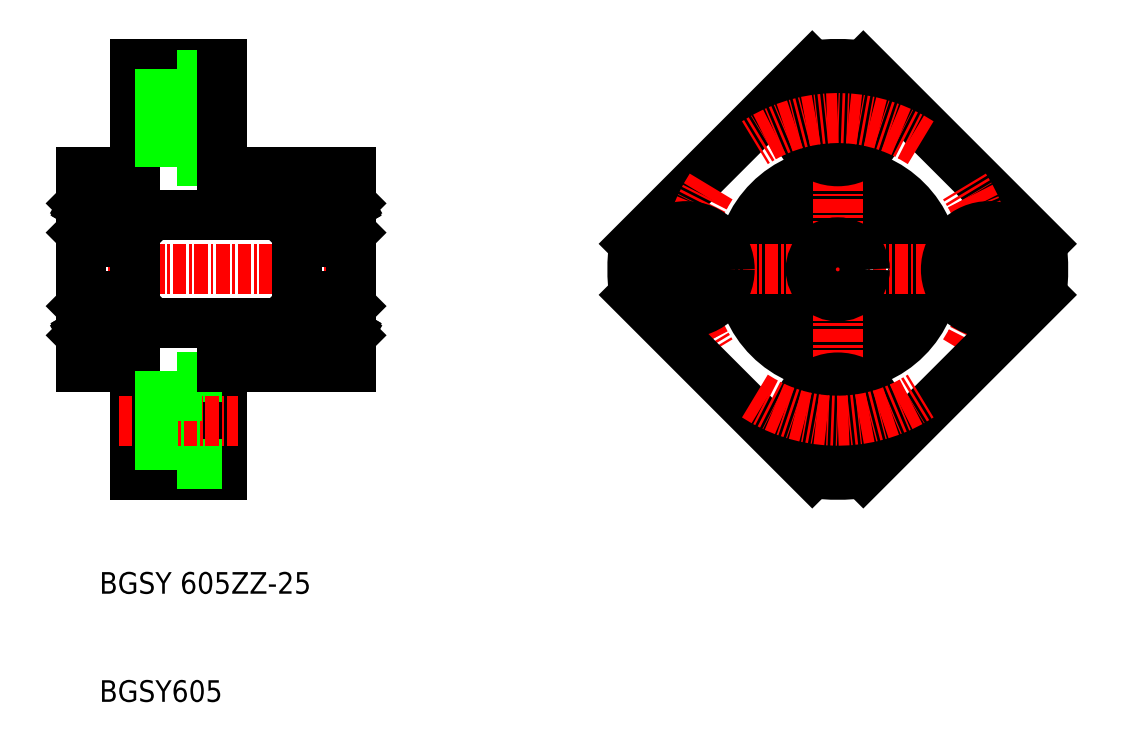
<metadata>
{"format":"dxf","ext":"dxf","renderer":"ezdxf+matplotlib","layout":"modelspace","background":"white","min_lineweight":24,"dpi":150}
</metadata>
<code>
0
SECTION
2
ENTITIES
0
LINE
8
0
10
160.3
20
126.6
30
0
11
160.3
21
135.6
31
0
0
LINE
8
0
10
185.3
20
135.6
30
0
11
185.3
21
126.6
31
0
0
TEXT
8
0
10
162
20
96.59
30
0
40
2
1
BGSY 605ZZ-25
0
TEXT
8
0
10
162
20
86.59
30
0
40
2
1
BGSY605
0
LINE
8
0
10
165.3
20
117.6
30
0
11
165.3
21
107.6
31
0
0
LINE
8
0
10
173.3
20
107.6
30
0
11
173.3
21
117.6
31
0
0
LINE
8
0
10
169.2
20
108.6
30
0
11
169.2
21
112.6
31
0
0
LINE
8
0
10
173.3
20
107.7
30
0
11
165.3
21
107.7
31
0
0
LINE
8
0
10
165.3
20
107.6
30
0
11
173.3
21
107.6
31
0
0
LINE
8
0
10
173.3
20
108.6
30
0
11
169.2
21
108.6
31
0
0
LINE
8
0
10
165.3
20
121.6
30
0
11
180.3
21
121.6
31
0
0
LINE
8
0
10
165.3
20
131.6
30
0
11
180.3
21
131.6
31
0
0
LINE
8
0
10
173.3
20
116.6
30
0
11
169.2
21
116.6
31
0
0
LINE
8
CENTER
10
158.8
20
126.6
30
0
11
186.8
21
126.6
31
0
0
LINE
8
CENTER
10
163.8
20
112.6
30
0
11
174.8
21
112.6
31
0
0
LINE
8
0
10
160.3
20
126.6
30
0
11
160.3
21
117.6
31
0
0
LINE
8
0
10
160.3
20
117.6
30
0
11
165.3
21
117.6
31
0
0
LINE
8
0
10
169.2
20
116.6
30
0
11
169.2
21
112.6
31
0
0
LINE
8
0
10
169.2
20
114.8
30
0
11
165.3
21
114.8
31
0
0
LINE
8
0
10
169.2
20
110.3
30
0
11
165.3
21
110.3
31
0
0
LINE
8
0
10
185.3
20
117.6
30
0
11
185.3
21
126.6
31
0
0
LINE
8
0
10
173.3
20
117.6
30
0
11
185.3
21
117.6
31
0
0
LINE
8
0
10
173.3
20
145.4
30
0
11
165.3
21
145.4
31
0
0
LINE
8
0
10
165.3
20
145.6
30
0
11
173.3
21
145.6
31
0
0
LINE
8
0
10
173.3
20
144.6
30
0
11
169.2
21
144.6
31
0
0
LINE
8
0
10
173.3
20
136.6
30
0
11
169.2
21
136.6
31
0
0
LINE
8
CENTER
10
163.8
20
140.6
30
0
11
174.8
21
140.6
31
0
0
LINE
8
0
10
165.3
20
135.6
30
0
11
165.3
21
145.6
31
0
0
LINE
8
0
10
169.2
20
144.6
30
0
11
169.2
21
140.6
31
0
0
LINE
8
0
10
160.3
20
135.6
30
0
11
165.3
21
135.6
31
0
0
LINE
8
0
10
169.2
20
136.6
30
0
11
169.2
21
140.6
31
0
0
LINE
8
0
10
169.2
20
142.8
30
0
11
165.3
21
142.8
31
0
0
LINE
8
0
10
169.2
20
138.3
30
0
11
165.3
21
138.3
31
0
0
LINE
8
0
10
173.3
20
145.6
30
0
11
173.3
21
135.6
31
0
0
LINE
8
0
10
173.3
20
135.6
30
0
11
185.3
21
135.6
31
0
0
CIRCLE
8
0
10
230.3
20
126.6
30
0
40
9
0
CIRCLE
8
0
10
230.3
20
126.6
30
0
40
7
0
LINE
8
0
10
211.5
20
129
30
0
11
228
21
145.4
31
0
0
LINE
8
0
10
249.2
20
129
30
0
11
232.7
21
145.4
31
0
0
ARC
8
CENTER
10
230.3
20
126.6
30
0
40
14
50
326.8
51
33.2
0
LINE
8
CENTER
10
230.3
20
147.1
30
0
11
230.3
21
106.1
31
0
0
ARC
8
CENTER
10
230.3
20
126.6
30
0
40
14
50
146.8
51
213.2
0
LINE
8
0
10
211.5
20
124.2
30
0
11
228
21
107.7
31
0
0
LINE
8
CENTER
10
250.8
20
126.6
30
0
11
209.8
21
126.6
31
0
0
CIRCLE
8
0
10
216.3
20
126.6
30
0
40
4
0
ARC
8
0
10
230.3
20
126.6
30
0
40
19
50
172.9
51
187.1
0
CIRCLE
8
0
10
216.3
20
126.6
30
0
40
2.25
0
CIRCLE
8
0
10
230.3
20
112.6
30
0
40
4
0
LINE
8
0
10
249.2
20
124.2
30
0
11
232.7
21
107.7
31
0
0
ARC
8
0
10
230.3
20
126.6
30
0
40
19
50
262.9
51
277.1
0
CIRCLE
8
0
10
230.3
20
112.6
30
0
40
2.25
0
ARC
8
CENTER
10
230.3
20
126.6
30
0
40
14
50
236.8
51
303.2
0
CIRCLE
8
0
10
230.3
20
126.6
30
0
40
2.5
0
CIRCLE
8
0
10
244.3
20
126.6
30
0
40
2.25
0
CIRCLE
8
0
10
244.3
20
126.6
30
0
40
4
0
ARC
8
0
10
230.3
20
126.6
30
0
40
19
50
352.9
51
7.136
0
CIRCLE
8
0
10
230.3
20
140.6
30
0
40
4
0
CIRCLE
8
0
10
230.3
20
140.6
30
0
40
2.25
0
ARC
8
CENTER
10
230.3
20
126.6
30
0
40
14
50
56.8
51
123.2
0
ARC
8
0
10
230.3
20
126.6
30
0
40
19
50
82.86
51
97.14
0
LINE
8
0
10
180.3
20
133.4
30
0
11
180.3
21
126.6
31
0
0
LINE
8
0
10
185.3
20
133.4
30
0
11
185.3
21
126.6
31
0
0
LINE
8
0
10
180.3
20
119.8
30
0
11
180.3
21
126.6
31
0
0
LINE
8
0
10
185.3
20
119.8
30
0
11
185.3
21
126.6
31
0
0
LINE
8
0
10
180.5
20
119.6
30
0
11
185.1
21
119.6
31
0
0
ARC
8
0
10
180.5
20
119.8
30
0
40
0.2
50
180
51
270
0
ARC
8
0
10
185.1
20
119.8
30
0
40
0.2
50
270
51
0
0
LINE
8
0
10
185.1
20
124.1
30
0
11
180.5
21
124.1
31
0
0
CIRCLE
8
0
10
182.8
20
121.8
30
0
40
1.191
0
LINE
8
0
10
180.8
20
121.2
30
0
11
180.8
21
122.8
31
0
0
LINE
8
0
10
181
20
122.8
30
0
11
181
21
121.3
31
0
0
LINE
8
0
10
181.3
20
121
30
0
11
182
21
121
31
0
0
LINE
8
0
10
181.2
20
121
30
0
11
181
21
121.3
31
0
0
LINE
8
0
10
181.1
20
121
30
0
11
180.8
21
121.2
31
0
0
ARC
8
0
10
180.9
20
120.6
30
0
40
0.1446
50
210
51
0
0
ARC
8
0
10
180.9
20
120.6
30
0
40
0.261
50
210
51
0
0
LINE
8
0
10
180.8
20
120.7
30
0
11
180.7
21
120.7
31
0
0
LINE
8
0
10
180.7
20
120.7
30
0
11
180.8
21
120.5
31
0
0
LINE
8
0
10
180.8
20
120.8
30
0
11
180.8
21
120.7
31
0
0
LINE
8
0
10
180.7
20
120.8
30
0
11
180.8
21
120.8
31
0
0
LINE
8
0
10
180.3
20
120.5
30
0
11
180.4
21
120.6
31
0
0
LINE
8
0
10
180.4
20
120.6
30
0
11
180.6
21
120.6
31
0
0
LINE
8
0
10
180.6
20
120.6
30
0
11
180.7
21
120.4
31
0
0
ARC
8
0
10
180.7
20
120.7
30
0
40
0.1164
50
120
51
210
0
LINE
8
0
10
181.2
20
120.6
30
0
11
181.2
21
121
31
0
0
LINE
8
0
10
181.1
20
120.6
30
0
11
181.1
21
121
31
0
0
LINE
8
0
10
181.2
20
120.9
30
0
11
181.3
21
121
31
0
0
LINE
8
0
10
181.3
20
122.7
30
0
11
182
21
122.7
31
0
0
LINE
8
0
10
180.4
20
123.1
30
0
11
181.2
21
123.1
31
0
0
ARC
8
0
10
181
20
122.8
30
0
40
0.1164
50
90
51
180
0
LINE
8
0
10
180.3
20
123.2
30
0
11
180.4
21
123.1
31
0
0
LINE
8
0
10
181
20
122.9
30
0
11
181.1
21
122.9
31
0
0
LINE
8
0
10
181.1
20
122.9
30
0
11
181.1
21
122.8
31
0
0
LINE
8
0
10
181.1
20
122.8
30
0
11
181
21
122.8
31
0
0
LINE
8
0
10
181.2
20
123.1
30
0
11
181.2
21
122.8
31
0
0
LINE
8
0
10
181.2
20
122.8
30
0
11
181.3
21
122.7
31
0
0
ARC
8
0
10
180.5
20
123.9
30
0
40
0.2
50
90
51
180
0
LINE
8
0
10
184.7
20
122.8
30
0
11
184.7
21
121.3
31
0
0
LINE
8
0
10
184.8
20
121.2
30
0
11
184.8
21
122.8
31
0
0
ARC
8
0
10
184.7
20
120.6
30
0
40
0.261
50
180
51
330
0
ARC
8
0
10
184.7
20
120.6
30
0
40
0.1446
50
180
51
330
0
LINE
8
0
10
184.4
20
121
30
0
11
184.7
21
121.3
31
0
0
LINE
8
0
10
184.3
20
121
30
0
11
183.7
21
121
31
0
0
LINE
8
0
10
184.4
20
120.9
30
0
11
184.3
21
121
31
0
0
LINE
8
0
10
184.4
20
120.6
30
0
11
184.4
21
121
31
0
0
LINE
8
0
10
185.3
20
120.5
30
0
11
185.2
21
120.6
31
0
0
LINE
8
0
10
185
20
120.6
30
0
11
184.9
21
120.4
31
0
0
LINE
8
0
10
184.6
20
121
30
0
11
184.8
21
121.2
31
0
0
ARC
8
0
10
184.9
20
120.7
30
0
40
0.1164
50
330
51
60
0
LINE
8
0
10
185.2
20
120.6
30
0
11
185
21
120.6
31
0
0
LINE
8
0
10
185
20
120.8
30
0
11
184.9
21
120.8
31
0
0
LINE
8
0
10
184.9
20
120.8
30
0
11
184.8
21
120.7
31
0
0
LINE
8
0
10
184.9
20
120.7
30
0
11
184.8
21
120.5
31
0
0
LINE
8
0
10
184.8
20
120.7
30
0
11
184.9
21
120.7
31
0
0
LINE
8
0
10
184.6
20
120.6
30
0
11
184.6
21
121
31
0
0
LINE
8
0
10
185.2
20
123.1
30
0
11
184.4
21
123.1
31
0
0
LINE
8
0
10
184.5
20
122.8
30
0
11
184.7
21
122.8
31
0
0
LINE
8
0
10
184.7
20
122.9
30
0
11
184.5
21
122.9
31
0
0
LINE
8
0
10
184.3
20
122.7
30
0
11
183.7
21
122.7
31
0
0
LINE
8
0
10
184.4
20
122.8
30
0
11
184.3
21
122.7
31
0
0
LINE
8
0
10
184.4
20
123.1
30
0
11
184.4
21
122.8
31
0
0
LINE
8
0
10
184.5
20
122.9
30
0
11
184.5
21
122.8
31
0
0
LINE
8
0
10
185.3
20
123.2
30
0
11
185.2
21
123.1
31
0
0
ARC
8
0
10
184.7
20
122.8
30
0
40
0.1164
50
5e-05
51
90
0
ARC
8
0
10
185.1
20
123.9
30
0
40
0.2
50
0
51
90
0
ARC
8
0
10
180.7
20
132.5
30
0
40
0.1164
50
150
51
240
0
LINE
8
0
10
180.7
20
132.5
30
0
11
180.8
21
132.7
31
0
0
LINE
8
0
10
181.1
20
132.6
30
0
11
181.1
21
132.2
31
0
0
LINE
8
0
10
181.2
20
132.6
30
0
11
181.2
21
132.1
31
0
0
LINE
8
0
10
184.4
20
132.6
30
0
11
184.4
21
132.1
31
0
0
LINE
8
0
10
184.6
20
132.6
30
0
11
184.6
21
132.2
31
0
0
LINE
8
0
10
184.9
20
132.5
30
0
11
184.8
21
132.7
31
0
0
ARC
8
0
10
184.9
20
132.5
30
0
40
0.1164
50
300
51
30
0
LINE
8
0
10
185.1
20
129.1
30
0
11
180.5
21
129.1
31
0
0
CIRCLE
8
0
10
182.8
20
131.3
30
0
40
1.191
0
LINE
8
0
10
181
20
130.4
30
0
11
181
21
131.9
31
0
0
LINE
8
0
10
180.8
20
132
30
0
11
180.8
21
130.4
31
0
0
LINE
8
0
10
181.2
20
130.4
30
0
11
181.3
21
130.5
31
0
0
ARC
8
0
10
180.5
20
129.3
30
0
40
0.2
50
180
51
270
0
ARC
8
0
10
181
20
130.4
30
0
40
0.1164
50
180
51
270
0
LINE
8
0
10
180.4
20
130.1
30
0
11
181.2
21
130.1
31
0
0
LINE
8
0
10
180.3
20
130
30
0
11
180.4
21
130.1
31
0
0
LINE
8
0
10
181.2
20
130.1
30
0
11
181.2
21
130.4
31
0
0
LINE
8
0
10
181.1
20
130.4
30
0
11
181
21
130.4
31
0
0
LINE
8
0
10
181.1
20
130.3
30
0
11
181.1
21
130.4
31
0
0
LINE
8
0
10
181
20
130.3
30
0
11
181.1
21
130.3
31
0
0
LINE
8
0
10
181.3
20
130.5
30
0
11
182
21
130.5
31
0
0
LINE
8
0
10
181.3
20
132.2
30
0
11
182
21
132.2
31
0
0
LINE
8
0
10
181.1
20
132.2
30
0
11
180.8
21
132
31
0
0
LINE
8
0
10
180.7
20
132.4
30
0
11
180.8
21
132.4
31
0
0
LINE
8
0
10
180.8
20
132.4
30
0
11
180.8
21
132.5
31
0
0
LINE
8
0
10
180.8
20
132.5
30
0
11
180.7
21
132.5
31
0
0
LINE
8
0
10
181.2
20
132.3
30
0
11
181.3
21
132.2
31
0
0
LINE
8
0
10
181.2
20
132.1
30
0
11
181
21
131.9
31
0
0
LINE
8
0
10
184.8
20
132
30
0
11
184.8
21
130.4
31
0
0
LINE
8
0
10
184.7
20
130.4
30
0
11
184.7
21
131.9
31
0
0
LINE
8
0
10
184.4
20
130.4
30
0
11
184.3
21
130.5
31
0
0
LINE
8
0
10
185.2
20
130.1
30
0
11
184.4
21
130.1
31
0
0
LINE
8
0
10
184.7
20
130.3
30
0
11
184.5
21
130.3
31
0
0
LINE
8
0
10
184.5
20
130.4
30
0
11
184.7
21
130.4
31
0
0
LINE
8
0
10
184.5
20
130.3
30
0
11
184.5
21
130.4
31
0
0
LINE
8
0
10
184.4
20
130.1
30
0
11
184.4
21
130.4
31
0
0
ARC
8
0
10
185.1
20
129.3
30
0
40
0.2
50
270
51
0
0
LINE
8
0
10
185.3
20
130
30
0
11
185.2
21
130.1
31
0
0
ARC
8
0
10
184.7
20
130.4
30
0
40
0.1164
50
270
51
360
0
LINE
8
0
10
184.4
20
132.1
30
0
11
184.7
21
131.9
31
0
0
LINE
8
0
10
184.3
20
130.5
30
0
11
183.7
21
130.5
31
0
0
LINE
8
0
10
184.3
20
132.2
30
0
11
183.7
21
132.2
31
0
0
LINE
8
0
10
184.4
20
132.3
30
0
11
184.3
21
132.2
31
0
0
LINE
8
0
10
184.8
20
132.5
30
0
11
184.9
21
132.5
31
0
0
LINE
8
0
10
184.9
20
132.4
30
0
11
184.8
21
132.5
31
0
0
LINE
8
0
10
185
20
132.4
30
0
11
184.9
21
132.4
31
0
0
LINE
8
0
10
184.6
20
132.2
30
0
11
184.8
21
132
31
0
0
LINE
8
0
10
180.5
20
133.6
30
0
11
185.1
21
133.6
31
0
0
ARC
8
0
10
180.5
20
133.4
30
0
40
0.2
50
90
51
180
0
ARC
8
0
10
180.9
20
132.6
30
0
40
0.261
50
0
51
150
0
ARC
8
0
10
180.9
20
132.6
30
0
40
0.1446
50
0
51
150
0
LINE
8
0
10
180.6
20
132.6
30
0
11
180.7
21
132.8
31
0
0
LINE
8
0
10
180.4
20
132.6
30
0
11
180.6
21
132.6
31
0
0
LINE
8
0
10
180.3
20
132.7
30
0
11
180.4
21
132.6
31
0
0
LINE
8
0
10
181.7
20
133.6
30
0
11
181.7
21
133.6
31
0
0
LINE
8
0
10
182.8
20
133.6
30
0
11
182.8
21
133.6
31
0
0
ARC
8
0
10
184.7
20
132.6
30
0
40
0.1446
50
30
51
180
0
ARC
8
0
10
184.7
20
132.6
30
0
40
0.261
50
30
51
180
0
ARC
8
0
10
185.1
20
133.4
30
0
40
0.2
50
0
51
90
0
LINE
8
0
10
185.3
20
132.7
30
0
11
185.2
21
132.6
31
0
0
LINE
8
0
10
185
20
132.6
30
0
11
184.9
21
132.8
31
0
0
LINE
8
0
10
185.2
20
132.6
30
0
11
185
21
132.6
31
0
0
CIRCLE
8
0
10
162.8
20
121.8
30
0
40
1.191
0
LINE
8
0
10
160.3
20
119.8
30
0
11
160.3
21
126.6
31
0
0
LINE
8
0
10
161
20
122.8
30
0
11
161
21
121.3
31
0
0
LINE
8
0
10
160.8
20
121.2
30
0
11
160.8
21
122.8
31
0
0
LINE
8
0
10
165.3
20
119.8
30
0
11
165.3
21
126.6
31
0
0
LINE
8
0
10
164.8
20
121.2
30
0
11
164.8
21
122.8
31
0
0
LINE
8
0
10
164.7
20
122.8
30
0
11
164.7
21
121.3
31
0
0
LINE
8
0
10
160.5
20
119.6
30
0
11
165.1
21
119.6
31
0
0
LINE
8
0
10
160.3
20
120.5
30
0
11
160.4
21
120.6
31
0
0
ARC
8
0
10
160.5
20
119.8
30
0
40
0.2
50
180
51
270
0
LINE
8
0
10
161.2
20
120.9
30
0
11
161.3
21
121
31
0
0
LINE
8
0
10
161.1
20
120.6
30
0
11
161.1
21
121
31
0
0
LINE
8
0
10
161.2
20
120.6
30
0
11
161.2
21
121
31
0
0
ARC
8
0
10
160.7
20
120.7
30
0
40
0.1164
50
120
51
210
0
LINE
8
0
10
160.6
20
120.6
30
0
11
160.7
21
120.4
31
0
0
LINE
8
0
10
160.4
20
120.6
30
0
11
160.6
21
120.6
31
0
0
LINE
8
0
10
160.7
20
120.8
30
0
11
160.8
21
120.8
31
0
0
LINE
8
0
10
160.8
20
120.8
30
0
11
160.8
21
120.7
31
0
0
LINE
8
0
10
160.7
20
120.7
30
0
11
160.8
21
120.5
31
0
0
LINE
8
0
10
160.8
20
120.7
30
0
11
160.7
21
120.7
31
0
0
ARC
8
0
10
160.9
20
120.6
30
0
40
0.261
50
210
51
0
0
ARC
8
0
10
160.9
20
120.6
30
0
40
0.1446
50
210
51
0
0
LINE
8
0
10
161.1
20
121
30
0
11
160.8
21
121.2
31
0
0
LINE
8
0
10
161.2
20
121
30
0
11
161
21
121.3
31
0
0
LINE
8
0
10
161.3
20
121
30
0
11
162
21
121
31
0
0
LINE
8
0
10
164.6
20
120.6
30
0
11
164.6
21
121
31
0
0
LINE
8
0
10
164.8
20
120.7
30
0
11
164.9
21
120.7
31
0
0
LINE
8
0
10
164.9
20
120.7
30
0
11
164.8
21
120.5
31
0
0
LINE
8
0
10
164.9
20
120.8
30
0
11
164.8
21
120.7
31
0
0
LINE
8
0
10
165
20
120.8
30
0
11
164.9
21
120.8
31
0
0
LINE
8
0
10
165.2
20
120.6
30
0
11
165
21
120.6
31
0
0
ARC
8
0
10
164.9
20
120.7
30
0
40
0.1164
50
330
51
60
0
LINE
8
0
10
164.6
20
121
30
0
11
164.8
21
121.2
31
0
0
LINE
8
0
10
165
20
120.6
30
0
11
164.9
21
120.4
31
0
0
LINE
8
0
10
165.3
20
120.5
30
0
11
165.2
21
120.6
31
0
0
LINE
8
0
10
164.4
20
120.6
30
0
11
164.4
21
121
31
0
0
LINE
8
0
10
164.4
20
120.9
30
0
11
164.3
21
121
31
0
0
LINE
8
0
10
164.3
20
121
30
0
11
163.7
21
121
31
0
0
LINE
8
0
10
164.4
20
121
30
0
11
164.7
21
121.3
31
0
0
ARC
8
0
10
164.7
20
120.6
30
0
40
0.1446
50
180
51
330
0
ARC
8
0
10
164.7
20
120.6
30
0
40
0.261
50
180
51
330
0
ARC
8
0
10
165.1
20
119.8
30
0
40
0.2
50
270
51
0
0
LINE
8
0
10
160.5
20
133.6
30
0
11
165.1
21
133.6
31
0
0
CIRCLE
8
0
10
162.8
20
131.3
30
0
40
1.191
0
LINE
8
0
10
165.1
20
129.1
30
0
11
160.5
21
129.1
31
0
0
LINE
8
0
10
165.1
20
124.1
30
0
11
160.5
21
124.1
31
0
0
LINE
8
0
10
160.3
20
133.4
30
0
11
160.3
21
126.6
31
0
0
ARC
8
0
10
160.5
20
123.9
30
0
40
0.2
50
90
51
180
0
LINE
8
0
10
160.3
20
123.2
30
0
11
160.4
21
123.1
31
0
0
LINE
8
0
10
161.2
20
123.1
30
0
11
161.2
21
122.8
31
0
0
LINE
8
0
10
161.2
20
122.8
30
0
11
161.3
21
122.7
31
0
0
LINE
8
0
10
161.1
20
122.8
30
0
11
161
21
122.8
31
0
0
LINE
8
0
10
161.1
20
122.9
30
0
11
161.1
21
122.8
31
0
0
LINE
8
0
10
161
20
122.9
30
0
11
161.1
21
122.9
31
0
0
ARC
8
0
10
161
20
122.8
30
0
40
0.1164
50
90
51
180
0
LINE
8
0
10
161.3
20
122.7
30
0
11
162
21
122.7
31
0
0
LINE
8
0
10
160.4
20
123.1
30
0
11
161.2
21
123.1
31
0
0
ARC
8
0
10
160.5
20
129.3
30
0
40
0.2
50
180
51
270
0
LINE
8
0
10
160.3
20
130
30
0
11
160.4
21
130.1
31
0
0
LINE
8
0
10
160.3
20
132.7
30
0
11
160.4
21
132.6
31
0
0
ARC
8
0
10
160.5
20
133.4
30
0
40
0.2
50
90
51
180
0
LINE
8
0
10
160.8
20
132
30
0
11
160.8
21
130.4
31
0
0
LINE
8
0
10
161
20
130.4
30
0
11
161
21
131.9
31
0
0
LINE
8
0
10
161.3
20
130.5
30
0
11
162
21
130.5
31
0
0
LINE
8
0
10
161
20
130.3
30
0
11
161.1
21
130.3
31
0
0
LINE
8
0
10
161.1
20
130.3
30
0
11
161.1
21
130.4
31
0
0
LINE
8
0
10
161.1
20
130.4
30
0
11
161
21
130.4
31
0
0
LINE
8
0
10
161.2
20
130.1
30
0
11
161.2
21
130.4
31
0
0
LINE
8
0
10
160.4
20
130.1
30
0
11
161.2
21
130.1
31
0
0
ARC
8
0
10
161
20
130.4
30
0
40
0.1164
50
180
51
270
0
LINE
8
0
10
161.2
20
130.4
30
0
11
161.3
21
130.5
31
0
0
LINE
8
0
10
162.8
20
133.6
30
0
11
162.8
21
133.6
31
0
0
LINE
8
0
10
161.7
20
133.6
30
0
11
161.7
21
133.6
31
0
0
LINE
8
0
10
160.4
20
132.6
30
0
11
160.6
21
132.6
31
0
0
LINE
8
0
10
160.6
20
132.6
30
0
11
160.7
21
132.8
31
0
0
ARC
8
0
10
160.9
20
132.6
30
0
40
0.1446
50
0
51
150
0
ARC
8
0
10
160.9
20
132.6
30
0
40
0.261
50
0
51
150
0
LINE
8
0
10
161.2
20
132.1
30
0
11
161
21
131.9
31
0
0
LINE
8
0
10
161.2
20
132.3
30
0
11
161.3
21
132.2
31
0
0
LINE
8
0
10
160.8
20
132.5
30
0
11
160.7
21
132.5
31
0
0
LINE
8
0
10
160.8
20
132.4
30
0
11
160.8
21
132.5
31
0
0
LINE
8
0
10
160.7
20
132.4
30
0
11
160.8
21
132.4
31
0
0
LINE
8
0
10
161.1
20
132.2
30
0
11
160.8
21
132
31
0
0
LINE
8
0
10
161.3
20
132.2
30
0
11
162
21
132.2
31
0
0
LINE
8
0
10
161.2
20
132.6
30
0
11
161.2
21
132.1
31
0
0
LINE
8
0
10
161.1
20
132.6
30
0
11
161.1
21
132.2
31
0
0
LINE
8
0
10
160.7
20
132.5
30
0
11
160.8
21
132.7
31
0
0
ARC
8
0
10
160.7
20
132.5
30
0
40
0.1164
50
150
51
240
0
LINE
8
0
10
165.3
20
133.4
30
0
11
165.3
21
126.6
31
0
0
LINE
8
0
10
164.4
20
123.1
30
0
11
164.4
21
122.8
31
0
0
ARC
8
0
10
164.7
20
122.8
30
0
40
0.1164
50
5e-05
51
90
0
LINE
8
0
10
164.5
20
122.9
30
0
11
164.5
21
122.8
31
0
0
LINE
8
0
10
164.4
20
122.8
30
0
11
164.3
21
122.7
31
0
0
LINE
8
0
10
164.3
20
122.7
30
0
11
163.7
21
122.7
31
0
0
LINE
8
0
10
164.7
20
122.9
30
0
11
164.5
21
122.9
31
0
0
LINE
8
0
10
164.5
20
122.8
30
0
11
164.7
21
122.8
31
0
0
ARC
8
0
10
165.1
20
123.9
30
0
40
0.2
50
0
51
90
0
LINE
8
0
10
165.3
20
123.2
30
0
11
165.2
21
123.1
31
0
0
LINE
8
0
10
165.2
20
123.1
30
0
11
164.4
21
123.1
31
0
0
ARC
8
0
10
165.1
20
129.3
30
0
40
0.2
50
270
51
0
0
LINE
8
0
10
164.7
20
130.4
30
0
11
164.7
21
131.9
31
0
0
LINE
8
0
10
164.8
20
132
30
0
11
164.8
21
130.4
31
0
0
LINE
8
0
10
164.3
20
130.5
30
0
11
163.7
21
130.5
31
0
0
ARC
8
0
10
164.7
20
130.4
30
0
40
0.1164
50
270
51
360
0
LINE
8
0
10
165.3
20
130
30
0
11
165.2
21
130.1
31
0
0
LINE
8
0
10
164.4
20
130.1
30
0
11
164.4
21
130.4
31
0
0
LINE
8
0
10
164.5
20
130.3
30
0
11
164.5
21
130.4
31
0
0
LINE
8
0
10
164.5
20
130.4
30
0
11
164.7
21
130.4
31
0
0
LINE
8
0
10
164.7
20
130.3
30
0
11
164.5
21
130.3
31
0
0
LINE
8
0
10
165.2
20
130.1
30
0
11
164.4
21
130.1
31
0
0
LINE
8
0
10
164.4
20
130.4
30
0
11
164.3
21
130.5
31
0
0
LINE
8
0
10
165.2
20
132.6
30
0
11
165
21
132.6
31
0
0
LINE
8
0
10
165
20
132.6
30
0
11
164.9
21
132.8
31
0
0
LINE
8
0
10
165.3
20
132.7
30
0
11
165.2
21
132.6
31
0
0
ARC
8
0
10
165.1
20
133.4
30
0
40
0.2
50
0
51
90
0
ARC
8
0
10
164.7
20
132.6
30
0
40
0.261
50
30
51
180
0
ARC
8
0
10
164.7
20
132.6
30
0
40
0.1446
50
30
51
180
0
LINE
8
0
10
164.6
20
132.2
30
0
11
164.8
21
132
31
0
0
LINE
8
0
10
165
20
132.4
30
0
11
164.9
21
132.4
31
0
0
LINE
8
0
10
164.9
20
132.4
30
0
11
164.8
21
132.5
31
0
0
LINE
8
0
10
164.8
20
132.5
30
0
11
164.9
21
132.5
31
0
0
LINE
8
0
10
164.4
20
132.3
30
0
11
164.3
21
132.2
31
0
0
LINE
8
0
10
164.3
20
132.2
30
0
11
163.7
21
132.2
31
0
0
LINE
8
0
10
164.4
20
132.1
30
0
11
164.7
21
131.9
31
0
0
ARC
8
0
10
164.9
20
132.5
30
0
40
0.1164
50
300
51
30
0
LINE
8
0
10
164.9
20
132.5
30
0
11
164.8
21
132.7
31
0
0
LINE
8
0
10
164.6
20
132.6
30
0
11
164.6
21
132.2
31
0
0
LINE
8
0
10
164.4
20
132.6
30
0
11
164.4
21
132.1
31
0
0
ENDSEC
0
EOF

</code>
